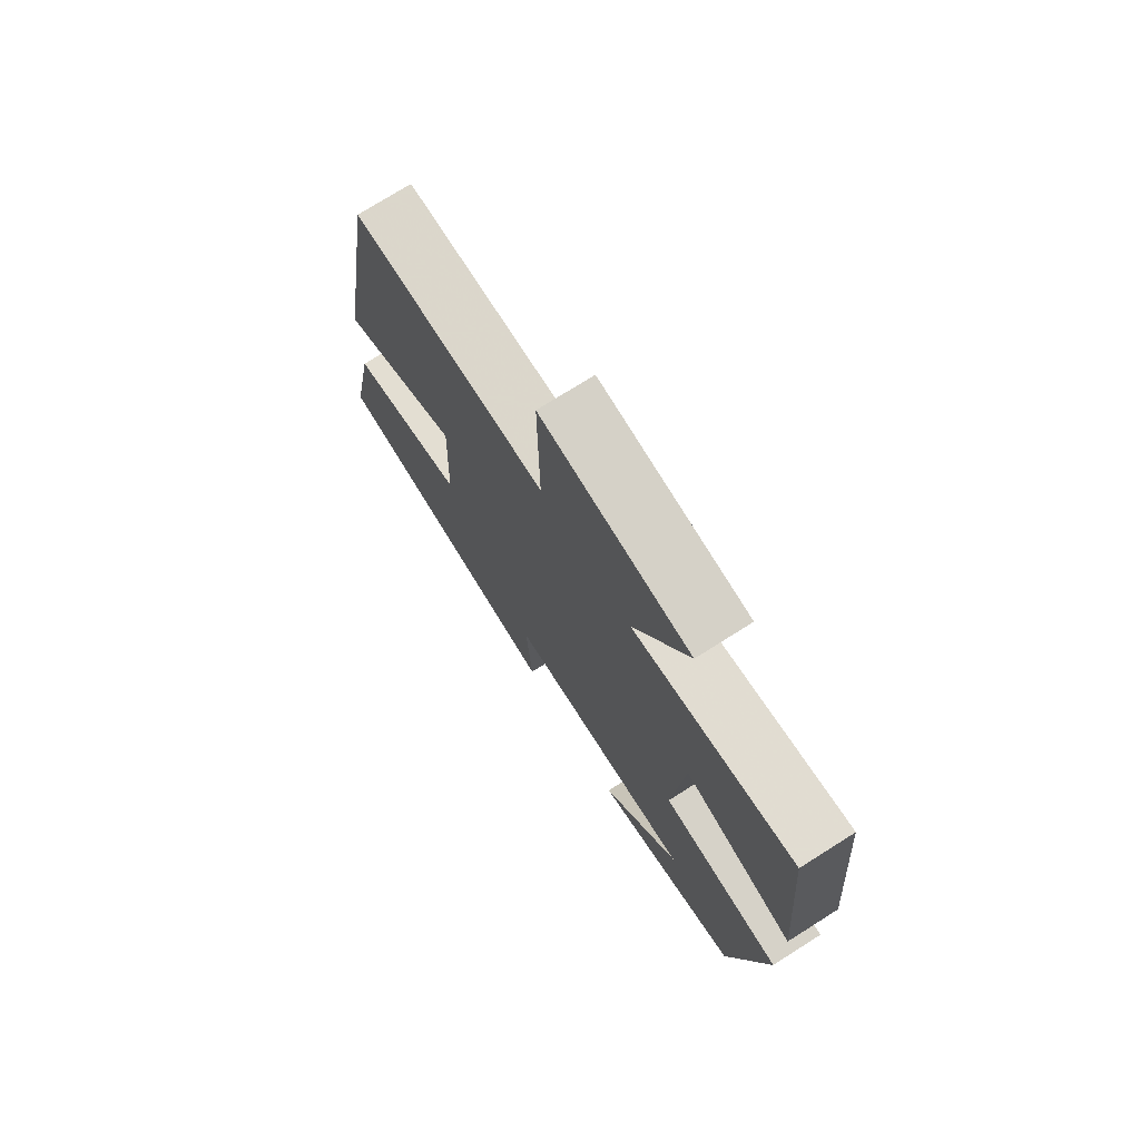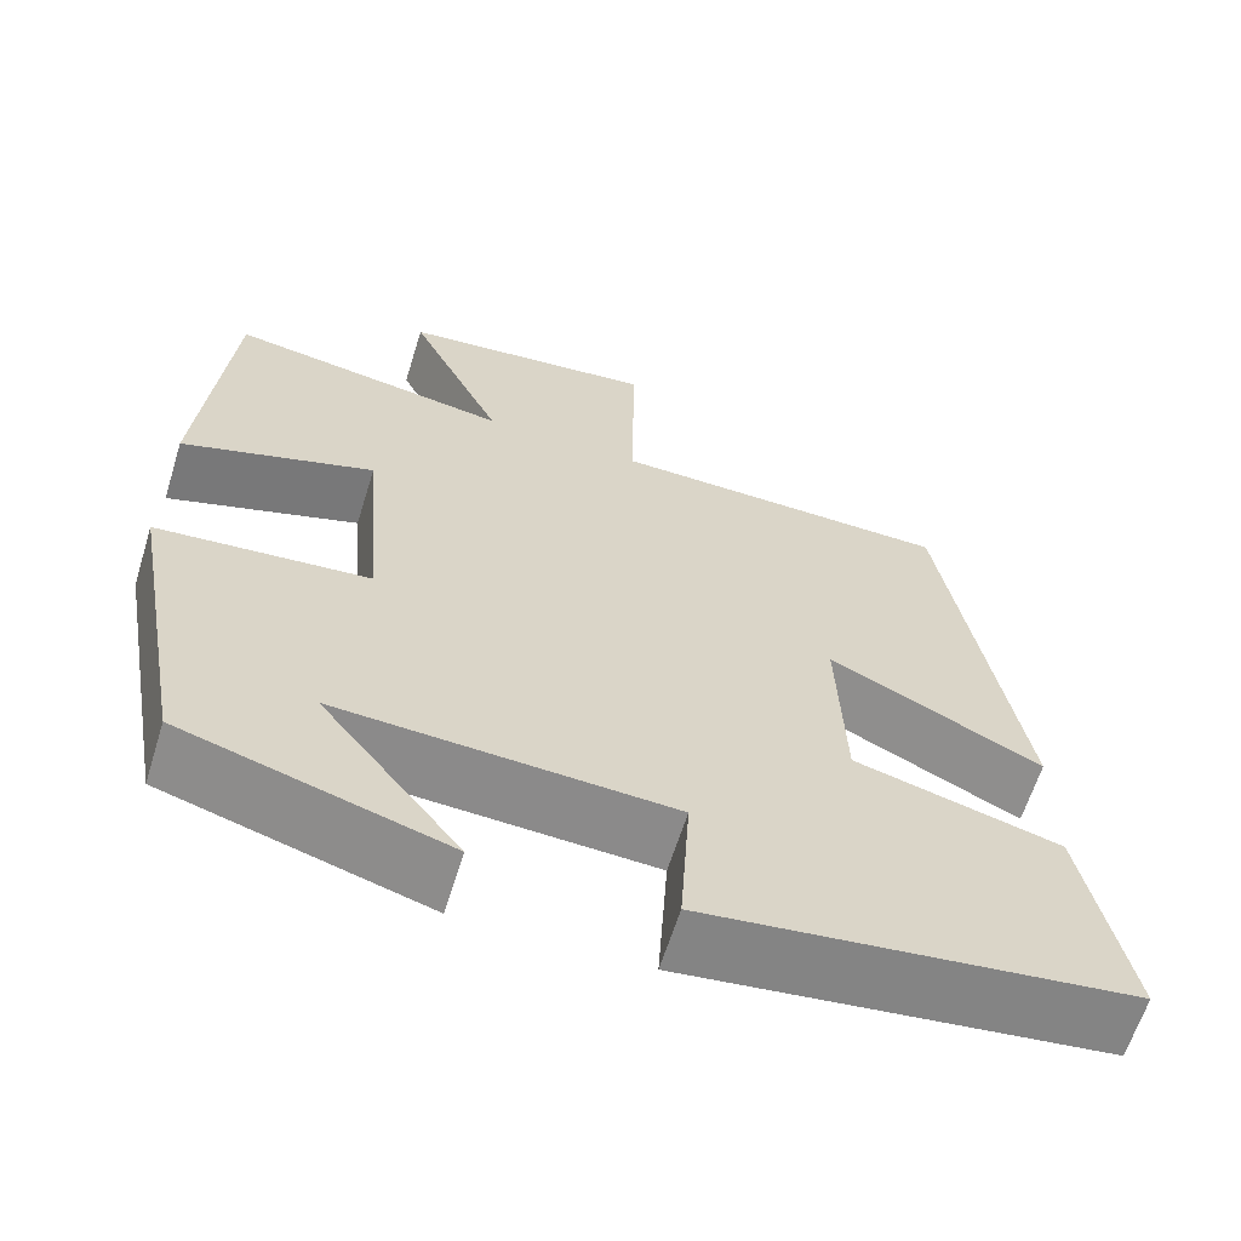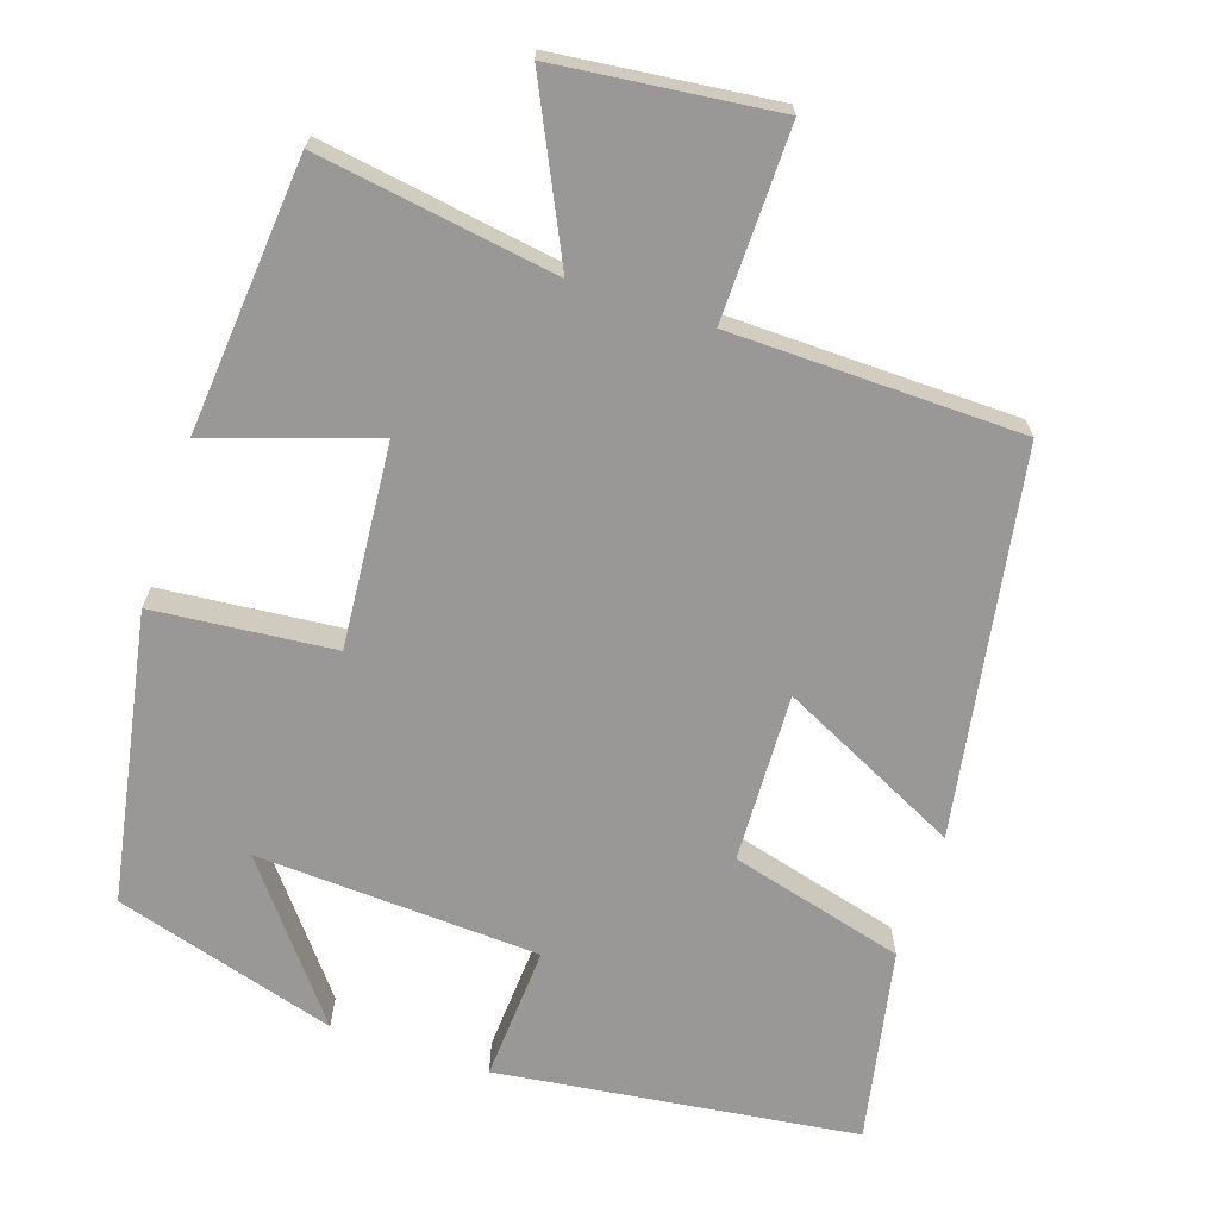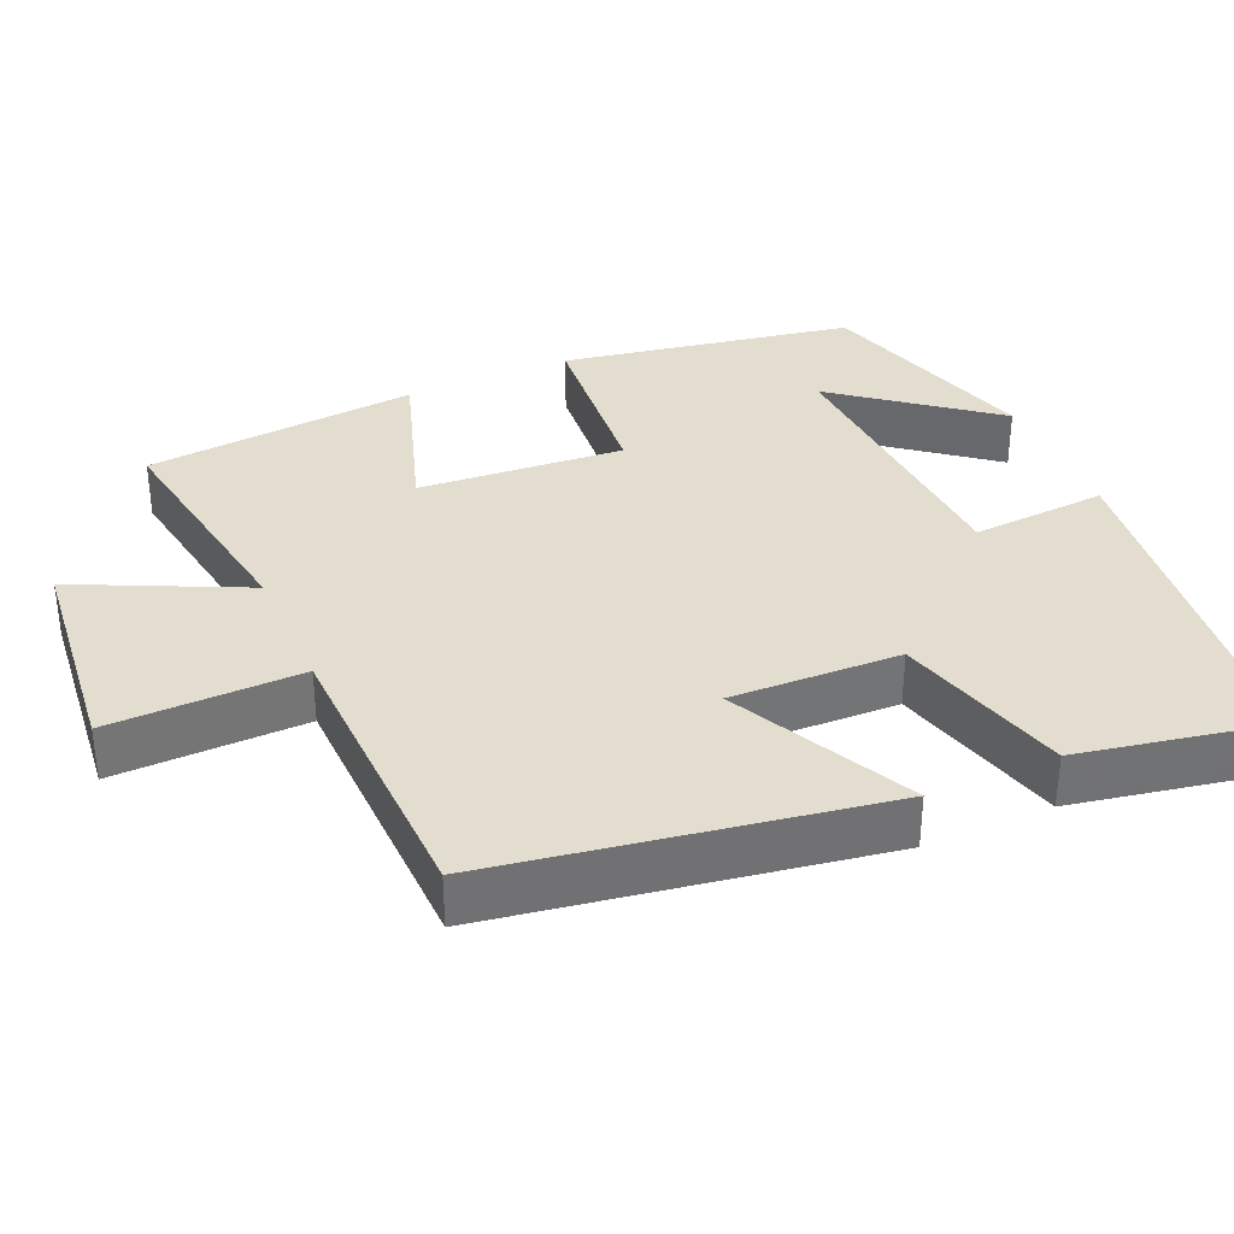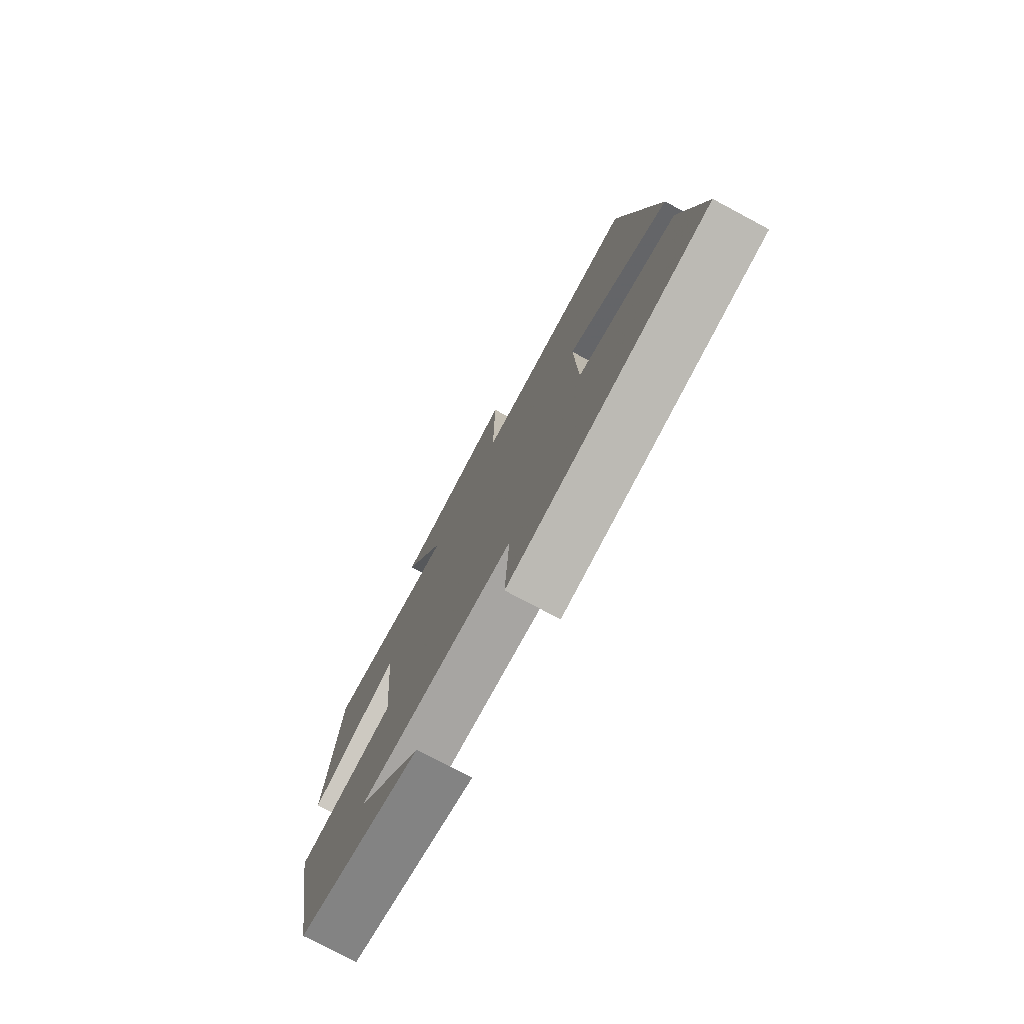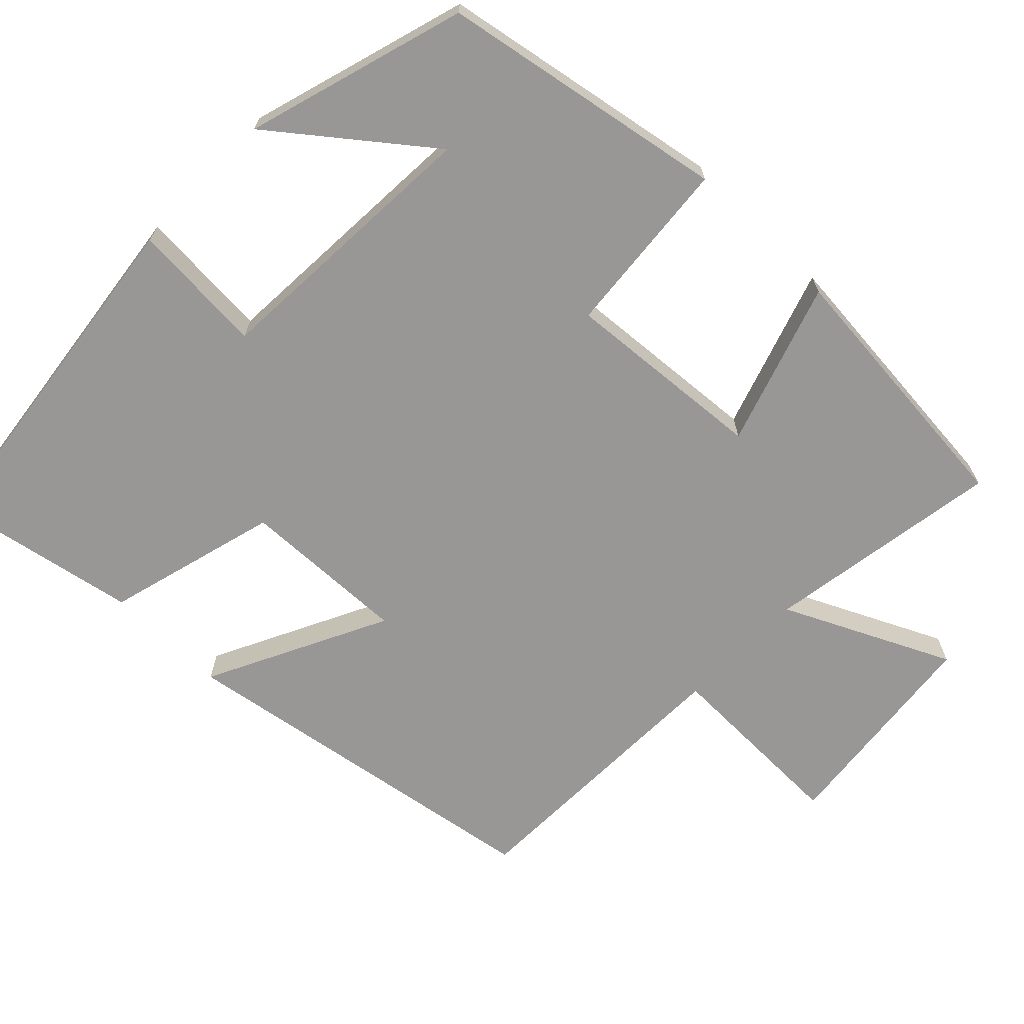
<metadata>
{"format":"obj","ext":"obj","renderer":"f3d","projection":"perspective","resolution":1024,"background":"white","views":[{"elev":74.3,"azim":-122.3,"up":"+Z"},{"elev":-63.1,"azim":-17.3,"up":"+Z"},{"elev":-68.7,"azim":-18.3,"up":"+Y"},{"elev":35.0,"azim":66.1,"up":"+Y"},{"elev":-76.8,"azim":61.9,"up":"+Z"},{"elev":-68.2,"azim":-134.3,"up":"+Y"}]}
</metadata>
<code>
v -0.468 0.07 0.55
v -0.151 0.07 0.5
v -0.257 0.07 0.721
v 0.033 0.07 0.753
v 0.029 0.07 0.5
v 0.415 0.07 0.492
v 0.5 0.07 -0.015
v 0.261 0.07 0.103
v 0.269 0.07 -0.121
v 0.5 0.07 -0.183
v 0.55 0.07 -0.439
v 0.073 0.07 -0.5
v 0.084 0.07 -0.321
v -0.292 0.07 -0.301
v -0.135 0.07 -0.5
v -0.43 0.07 -0.413
v -0.5 0.07 -0.031
v -0.261 0.07 -0.009
v -0.283 0.07 0.261
v -0.5 0.07 0.189
v -0.468 0 0.55
v -0.151 0 0.5
v -0.257 0 0.721
v 0.033 0 0.753
v 0.029 0 0.5
v 0.415 0 0.492
v 0.5 0 -0.015
v 0.261 0 0.103
v 0.269 0 -0.121
v 0.5 0 -0.183
v 0.55 0 -0.439
v 0.073 0 -0.5
v 0.084 0 -0.321
v -0.292 0 -0.301
v -0.135 0 -0.5
v -0.43 0 -0.413
v -0.5 0 -0.031
v -0.261 0 -0.009
v -0.283 0 0.261
v -0.5 0 0.189
f 19 20 1 2
f 18 19 2
f 16 17 18
f 14 15 16
f 14 16 18
f 13 14 18 2
f 11 12 13
f 10 11 13
f 9 10 13
f 8 9 13 2
f 7 8 2
f 6 7 2
f 5 6 2
f 2 3 4 5
f 22 21 40 39
f 22 39 38
f 38 37 36
f 36 35 34
f 38 36 34
f 22 38 34 33
f 33 32 31
f 33 31 30
f 33 30 29
f 22 33 29 28
f 22 28 27
f 22 27 26
f 22 26 25
f 25 24 23 22
f 1 21 22 2
f 2 22 23 3
f 3 23 24 4
f 4 24 25 5
f 5 25 26 6
f 6 26 27 7
f 7 27 28 8
f 8 28 29 9
f 9 29 30 10
f 10 30 31 11
f 11 31 32 12
f 12 32 33 13
f 13 33 34 14
f 14 34 35 15
f 15 35 36 16
f 16 36 37 17
f 17 37 38 18
f 18 38 39 19
f 19 39 40 20
f 20 40 21 1

</code>
